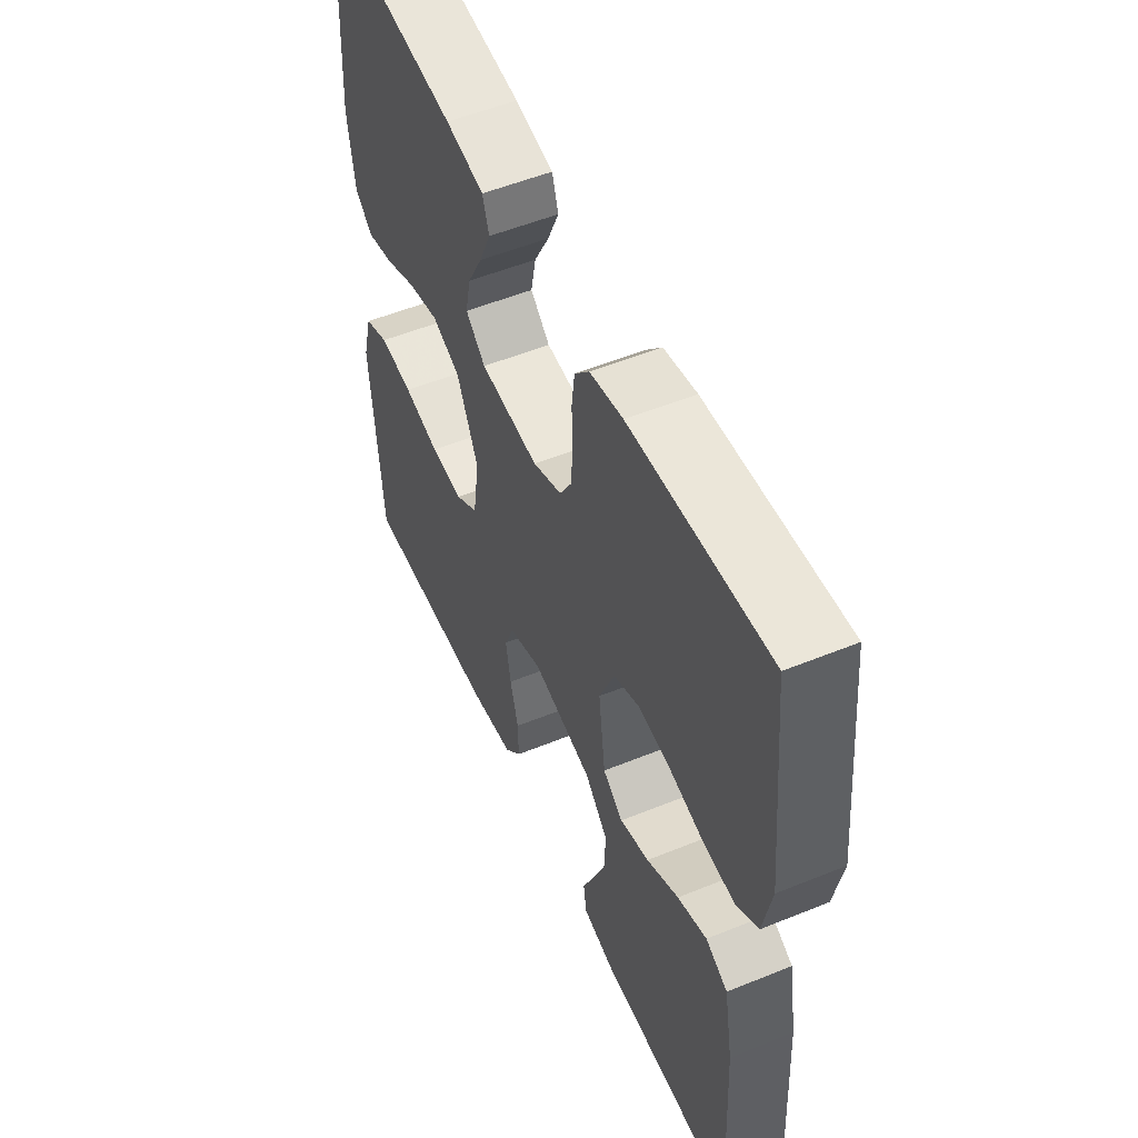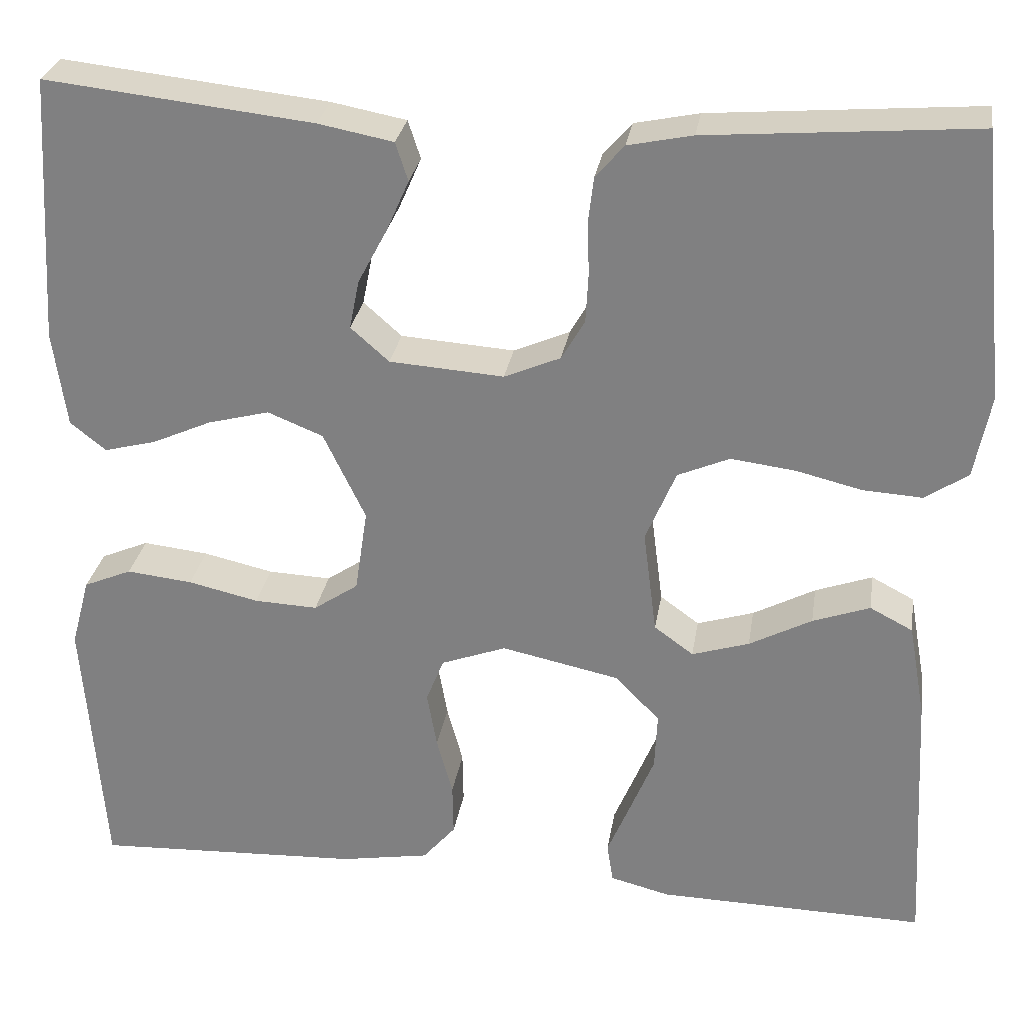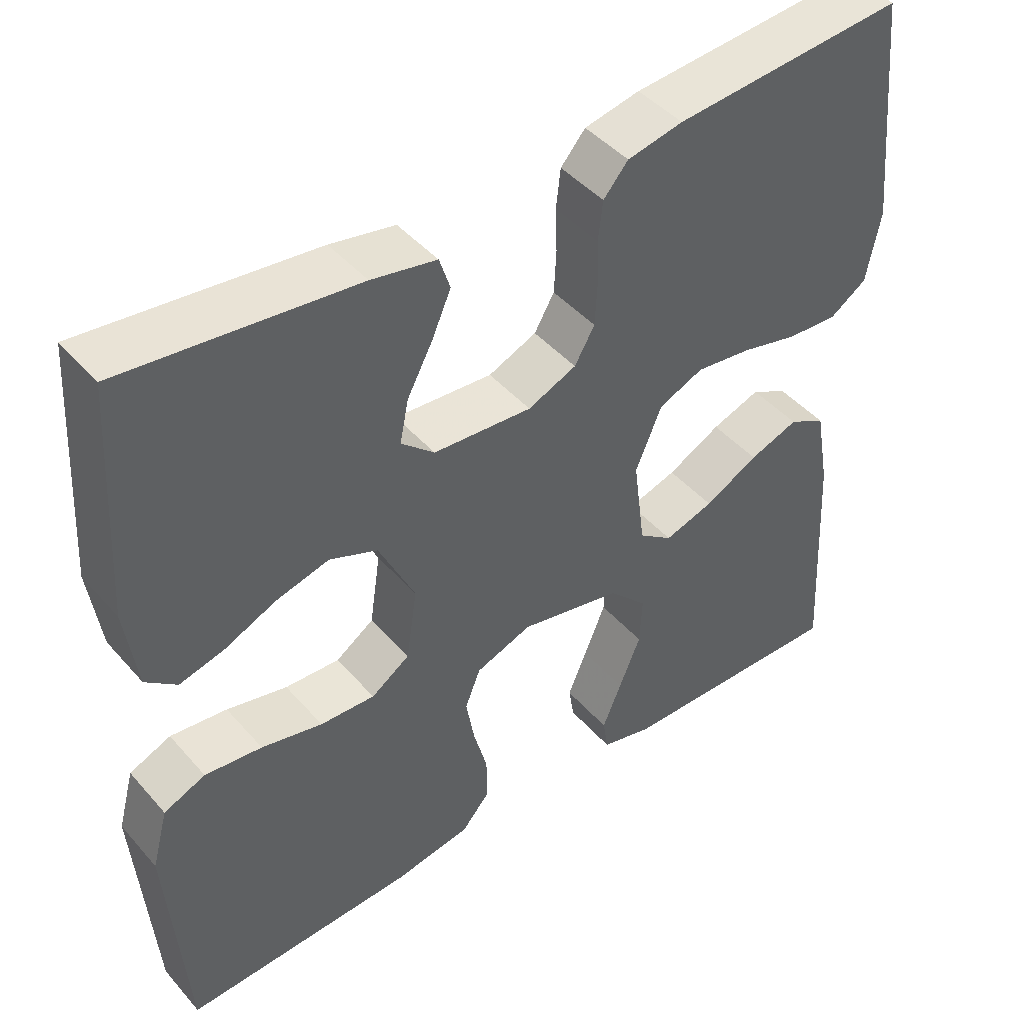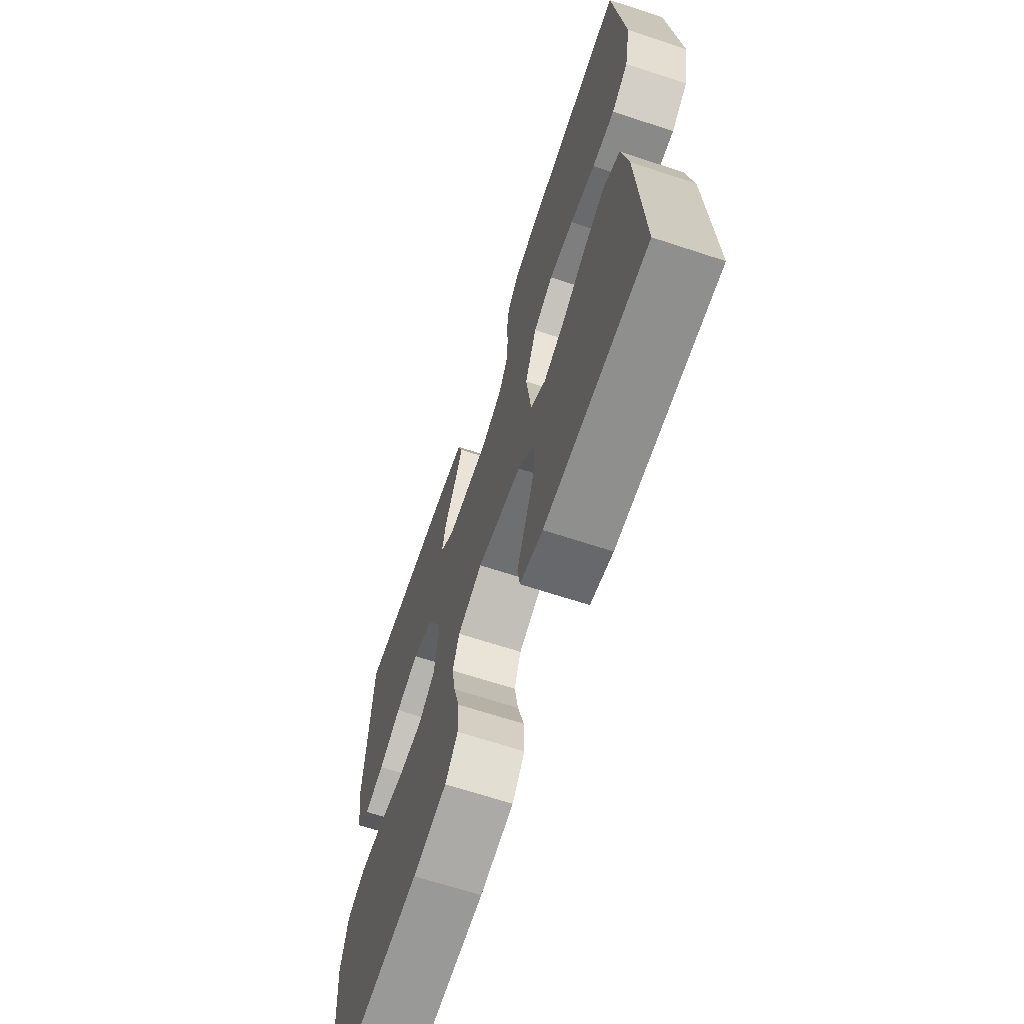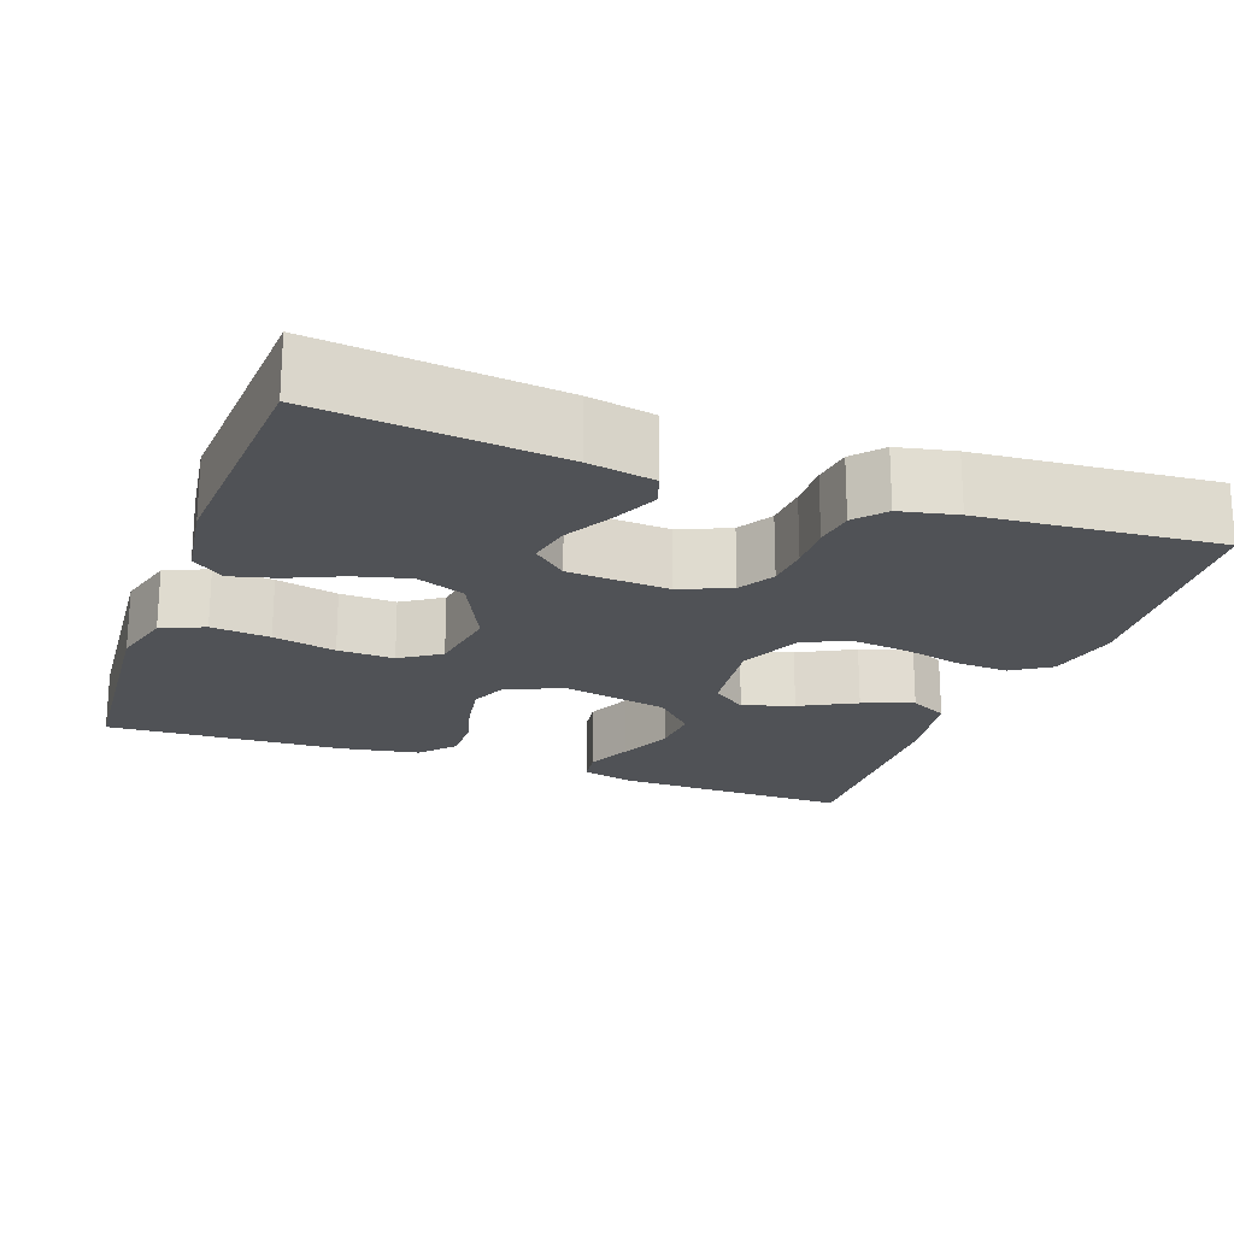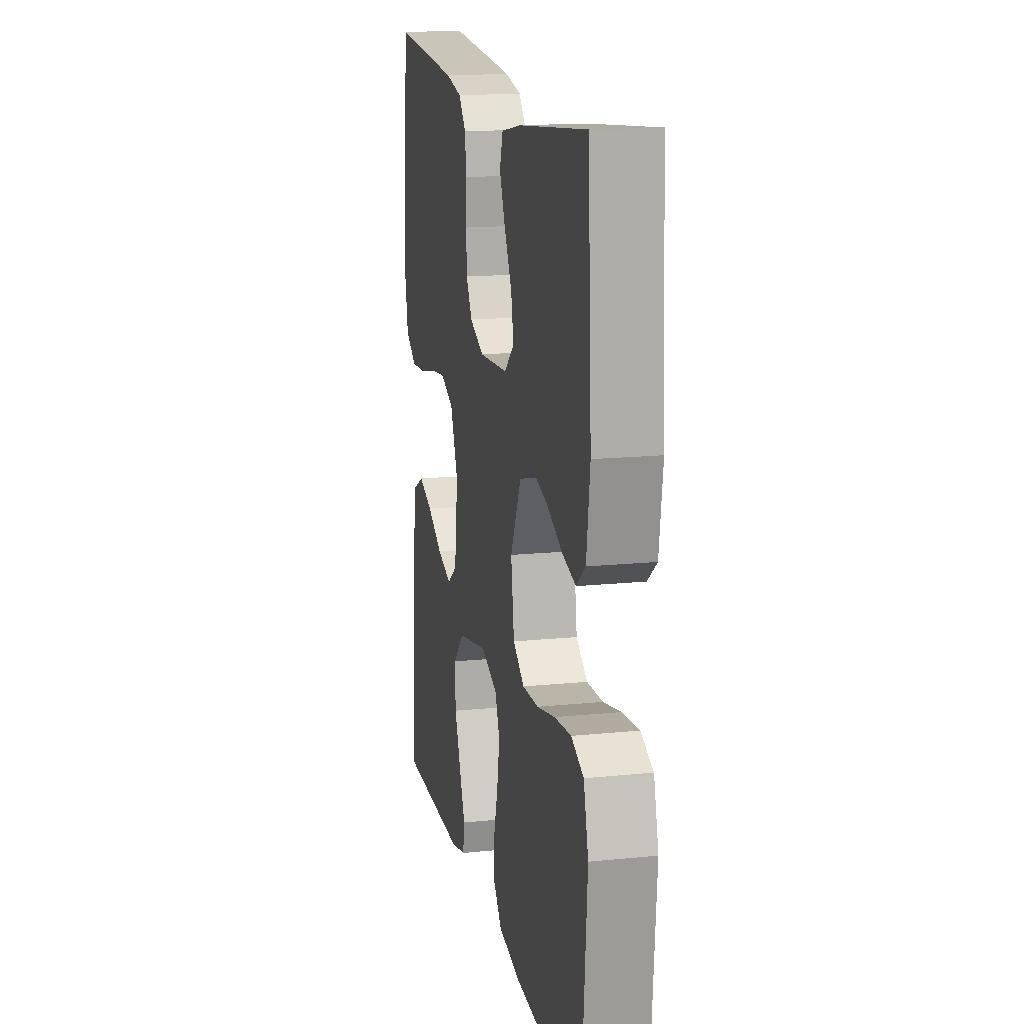
<metadata>
{"format":"obj","ext":"obj","renderer":"f3d","projection":"perspective","resolution":1024,"background":"white","views":[{"elev":53.5,"azim":66.5,"up":"+Z"},{"elev":28.3,"azim":9.0,"up":"+Z"},{"elev":44.7,"azim":-38.1,"up":"+Z"},{"elev":-66.4,"azim":71.7,"up":"+Z"},{"elev":-20.7,"azim":-19.9,"up":"+Y"},{"elev":16.1,"azim":-101.8,"up":"+Z"}]}
</metadata>
<code>
v -0.5 0.07 0.5
v -0.2 0.07 0.467
v -0.116 0.07 0.451
v -0.102 0.07 0.408
v -0.127 0.07 0.351
v -0.16 0.07 0.289
v -0.171 0.07 0.234
v -0.128 0.07 0.196
v 0 0.07 0.187
v 0.063 0.07 0.214
v 0.089 0.07 0.259
v 0.092 0.07 0.315
v 0.09 0.07 0.373
v 0.096 0.07 0.424
v 0.128 0.07 0.461
v 0.2 0.07 0.476
v 0.5 0.07 0.5
v 0.53 0.07 0.2
v 0.512 0.07 0.107
v 0.464 0.07 0.075
v 0.398 0.07 0.079
v 0.324 0.07 0.097
v 0.252 0.07 0.106
v 0.194 0.07 0.081
v 0.16 0.07 0
v 0.175 0.07 -0.117
v 0.219 0.07 -0.149
v 0.283 0.07 -0.129
v 0.353 0.07 -0.092
v 0.417 0.07 -0.069
v 0.465 0.07 -0.094
v 0.484 0.07 -0.2
v 0.5 0.07 -0.5
v 0.2 0.07 -0.494
v 0.133 0.07 -0.477
v 0.126 0.07 -0.433
v 0.151 0.07 -0.373
v 0.179 0.07 -0.305
v 0.182 0.07 -0.241
v 0.132 0.07 -0.19
v 0 0.07 -0.162
v -0.073 0.07 -0.189
v -0.093 0.07 -0.239
v -0.082 0.07 -0.302
v -0.064 0.07 -0.368
v -0.063 0.07 -0.427
v -0.1 0.07 -0.47
v -0.2 0.07 -0.487
v -0.5 0.07 -0.5
v -0.523 0.07 -0.2
v -0.502 0.07 -0.122
v -0.448 0.07 -0.099
v -0.374 0.07 -0.107
v -0.295 0.07 -0.125
v -0.224 0.07 -0.128
v -0.174 0.07 -0.094
v -0.16 0.07 0
v -0.207 0.07 0.098
v -0.269 0.07 0.123
v -0.338 0.07 0.105
v -0.405 0.07 0.075
v -0.463 0.07 0.06
v -0.503 0.07 0.092
v -0.518 0.07 0.2
v -0.5 0 0.5
v -0.2 0 0.467
v -0.116 0 0.451
v -0.102 0 0.408
v -0.127 0 0.351
v -0.16 0 0.289
v -0.171 0 0.234
v -0.128 0 0.196
v 0 0 0.187
v 0.063 0 0.214
v 0.089 0 0.259
v 0.092 0 0.315
v 0.09 0 0.373
v 0.096 0 0.424
v 0.128 0 0.461
v 0.2 0 0.476
v 0.5 0 0.5
v 0.53 0 0.2
v 0.512 0 0.107
v 0.464 0 0.075
v 0.398 0 0.079
v 0.324 0 0.097
v 0.252 0 0.106
v 0.194 0 0.081
v 0.16 0 0
v 0.175 0 -0.117
v 0.219 0 -0.149
v 0.283 0 -0.129
v 0.353 0 -0.092
v 0.417 0 -0.069
v 0.465 0 -0.094
v 0.484 0 -0.2
v 0.5 0 -0.5
v 0.2 0 -0.494
v 0.133 0 -0.477
v 0.126 0 -0.433
v 0.151 0 -0.373
v 0.179 0 -0.305
v 0.182 0 -0.241
v 0.132 0 -0.19
v 0 0 -0.162
v -0.073 0 -0.189
v -0.093 0 -0.239
v -0.082 0 -0.302
v -0.064 0 -0.368
v -0.063 0 -0.427
v -0.1 0 -0.47
v -0.2 0 -0.487
v -0.5 0 -0.5
v -0.523 0 -0.2
v -0.502 0 -0.122
v -0.448 0 -0.099
v -0.374 0 -0.107
v -0.295 0 -0.125
v -0.224 0 -0.128
v -0.174 0 -0.094
v -0.16 0 0
v -0.207 0 0.098
v -0.269 0 0.123
v -0.338 0 0.105
v -0.405 0 0.075
v -0.463 0 0.06
v -0.503 0 0.092
v -0.518 0 0.2
f 4 5 6
f 3 4 6
f 2 3 6
f 1 2 6
f 64 1 6
f 63 64 6
f 62 63 6
f 61 62 6
f 60 61 6
f 59 60 6 7
f 58 59 7 8
f 57 58 8 9
f 56 57 9 10
f 52 53 54
f 51 52 54
f 50 51 54
f 49 50 54
f 48 49 54
f 47 48 54
f 46 47 54
f 45 46 54
f 44 45 54
f 43 44 54 55
f 42 43 55 56
f 35 36 37
f 34 35 37
f 33 34 37
f 32 33 37
f 31 32 37
f 30 31 37
f 29 30 37
f 28 29 37
f 28 37 38
f 27 28 38 39
f 20 21 22
f 19 20 22
f 18 19 22
f 17 18 22
f 16 17 22
f 15 16 22
f 14 15 22
f 13 14 22
f 12 13 22
f 11 12 22 23
f 10 11 23 24
f 10 24 25
f 56 10 25
f 42 56 25
f 41 42 25
f 40 41 25 26
f 26 27 39 40
f 70 69 68
f 70 68 67
f 70 67 66
f 70 66 65
f 70 65 128
f 70 128 127
f 70 127 126
f 70 126 125
f 70 125 124
f 71 70 124 123
f 72 71 123 122
f 73 72 122 121
f 74 73 121 120
f 118 117 116
f 118 116 115
f 118 115 114
f 118 114 113
f 118 113 112
f 118 112 111
f 118 111 110
f 118 110 109
f 118 109 108
f 119 118 108 107
f 120 119 107 106
f 101 100 99
f 101 99 98
f 101 98 97
f 101 97 96
f 101 96 95
f 101 95 94
f 101 94 93
f 101 93 92
f 102 101 92
f 103 102 92 91
f 86 85 84
f 86 84 83
f 86 83 82
f 86 82 81
f 86 81 80
f 86 80 79
f 86 79 78
f 86 78 77
f 86 77 76
f 87 86 76 75
f 88 87 75 74
f 89 88 74
f 89 74 120
f 89 120 106
f 89 106 105
f 90 89 105 104
f 104 103 91 90
f 1 65 66 2
f 2 66 67 3
f 3 67 68 4
f 4 68 69 5
f 5 69 70 6
f 6 70 71 7
f 7 71 72 8
f 8 72 73 9
f 9 73 74 10
f 10 74 75 11
f 11 75 76 12
f 12 76 77 13
f 13 77 78 14
f 14 78 79 15
f 15 79 80 16
f 16 80 81 17
f 17 81 82 18
f 18 82 83 19
f 19 83 84 20
f 20 84 85 21
f 21 85 86 22
f 22 86 87 23
f 23 87 88 24
f 24 88 89 25
f 25 89 90 26
f 26 90 91 27
f 27 91 92 28
f 28 92 93 29
f 29 93 94 30
f 30 94 95 31
f 31 95 96 32
f 32 96 97 33
f 33 97 98 34
f 34 98 99 35
f 35 99 100 36
f 36 100 101 37
f 37 101 102 38
f 38 102 103 39
f 39 103 104 40
f 40 104 105 41
f 41 105 106 42
f 42 106 107 43
f 43 107 108 44
f 44 108 109 45
f 45 109 110 46
f 46 110 111 47
f 47 111 112 48
f 48 112 113 49
f 49 113 114 50
f 50 114 115 51
f 51 115 116 52
f 52 116 117 53
f 53 117 118 54
f 54 118 119 55
f 55 119 120 56
f 56 120 121 57
f 57 121 122 58
f 58 122 123 59
f 59 123 124 60
f 60 124 125 61
f 61 125 126 62
f 62 126 127 63
f 63 127 128 64
f 64 128 65 1

</code>
